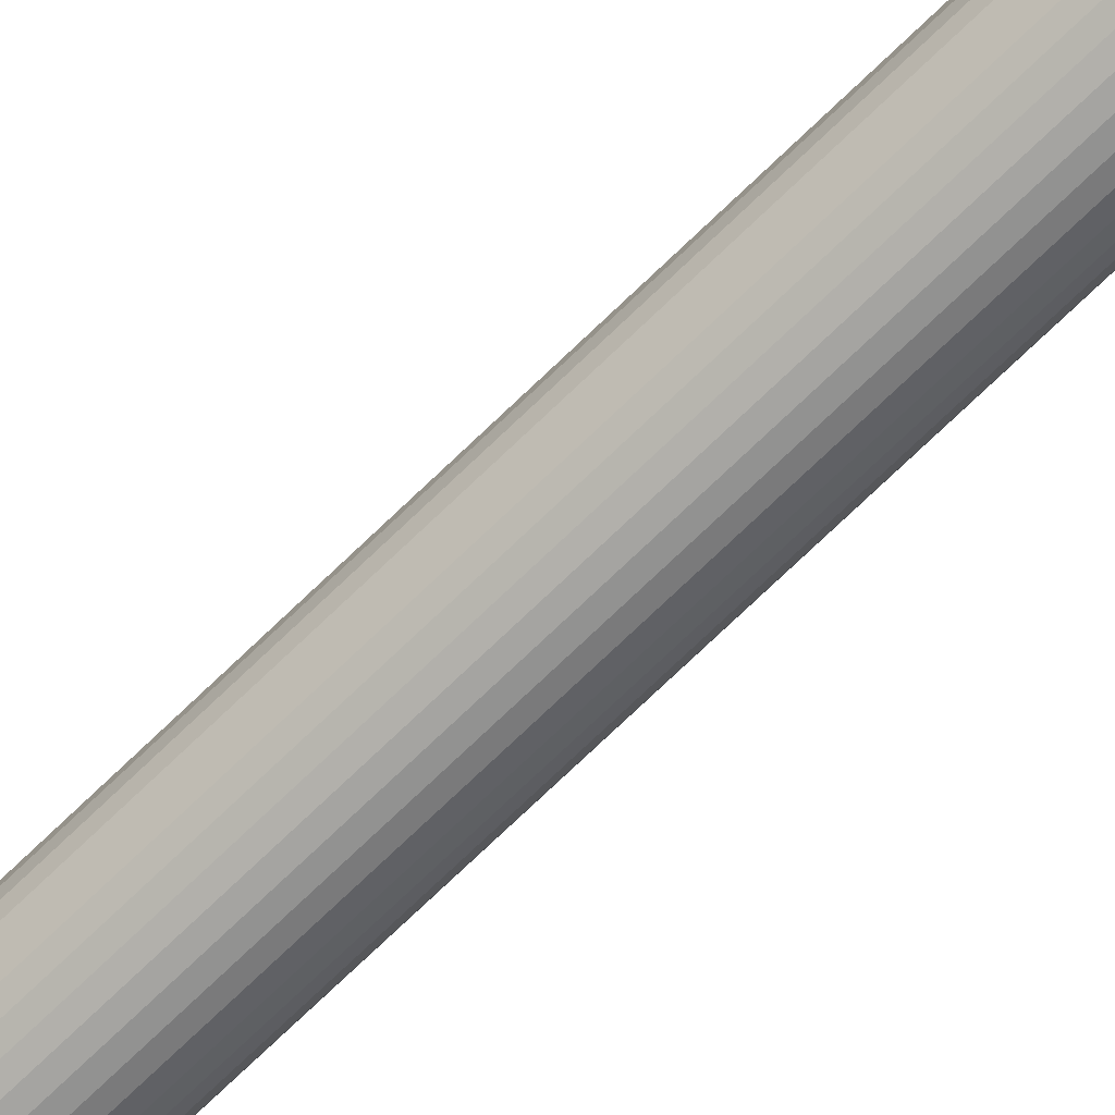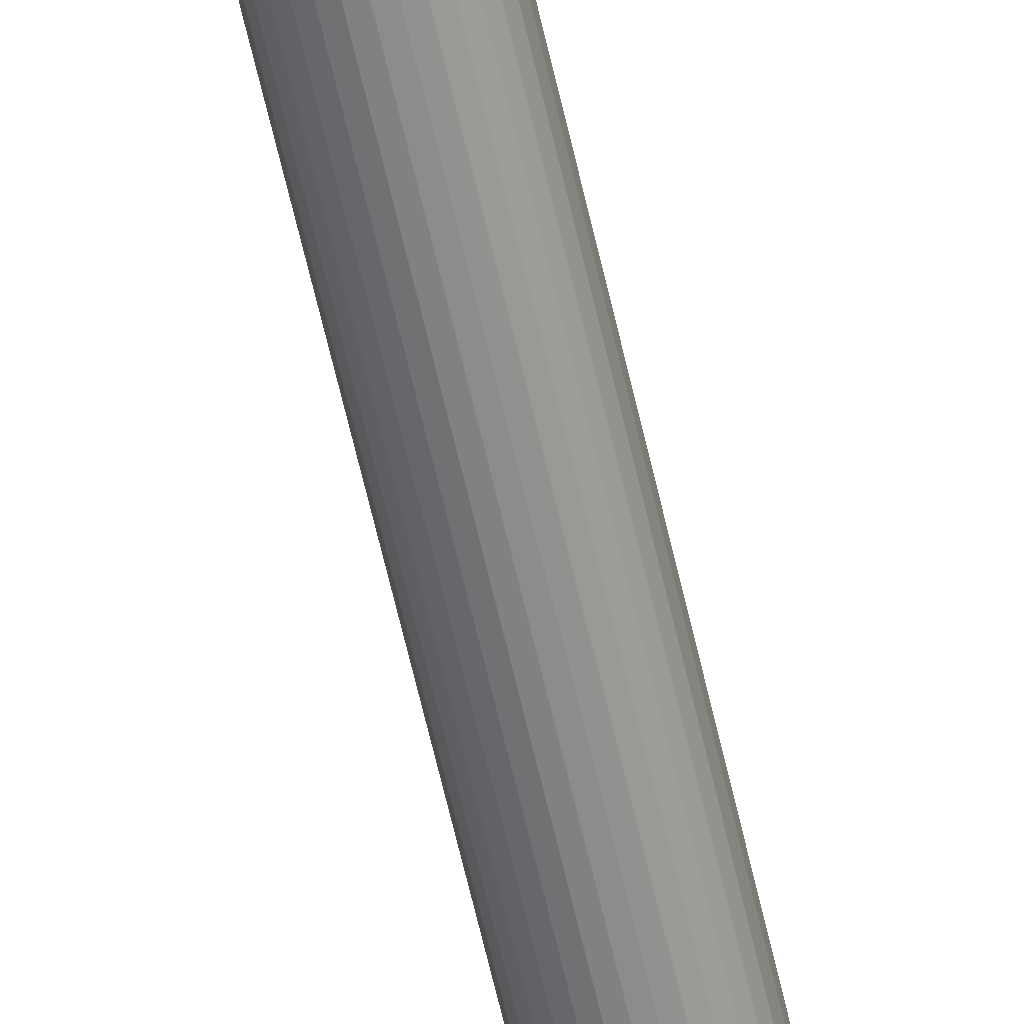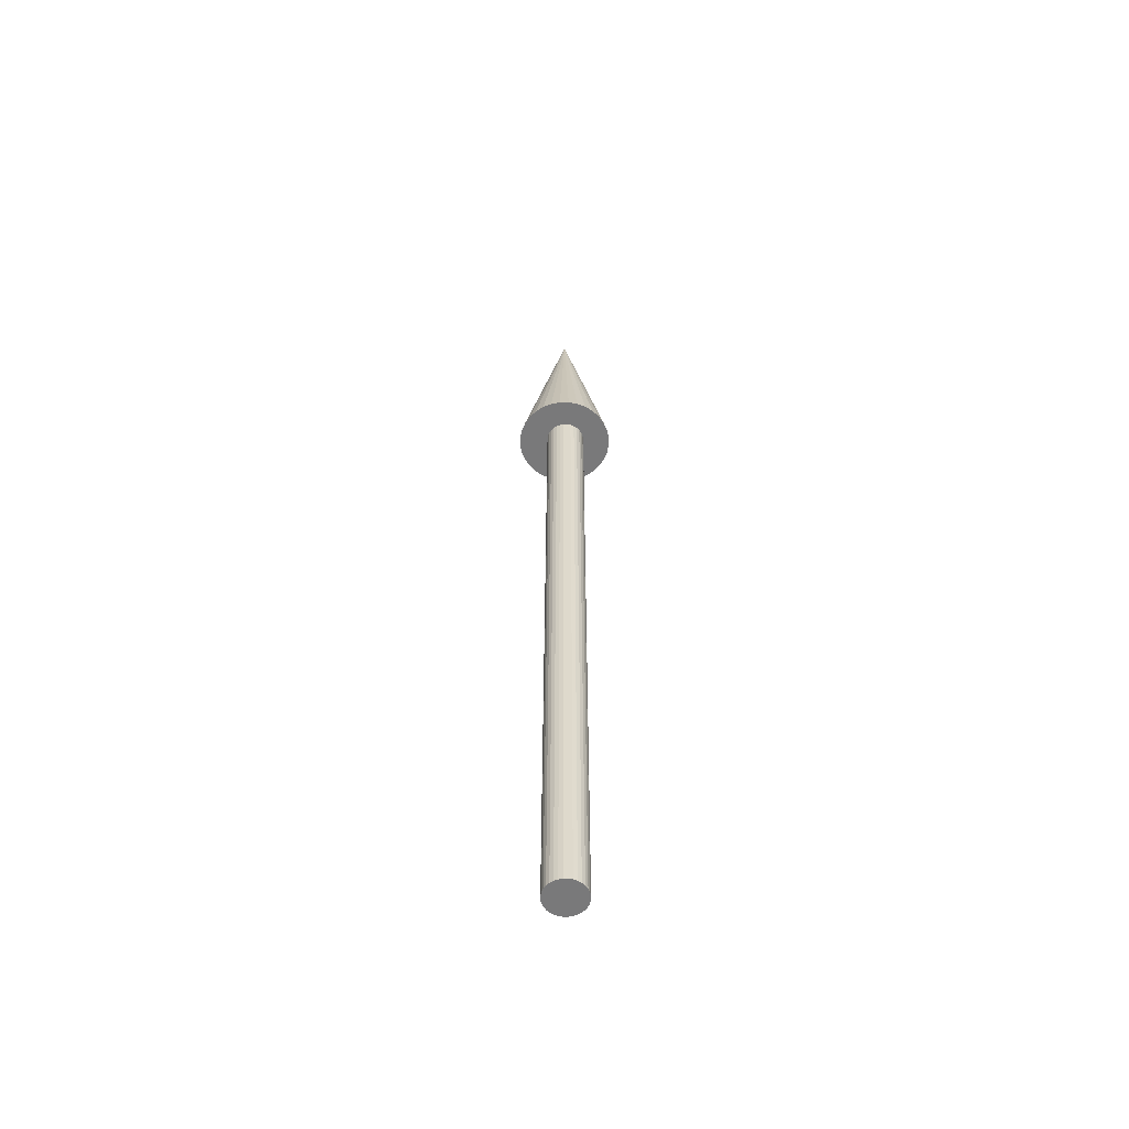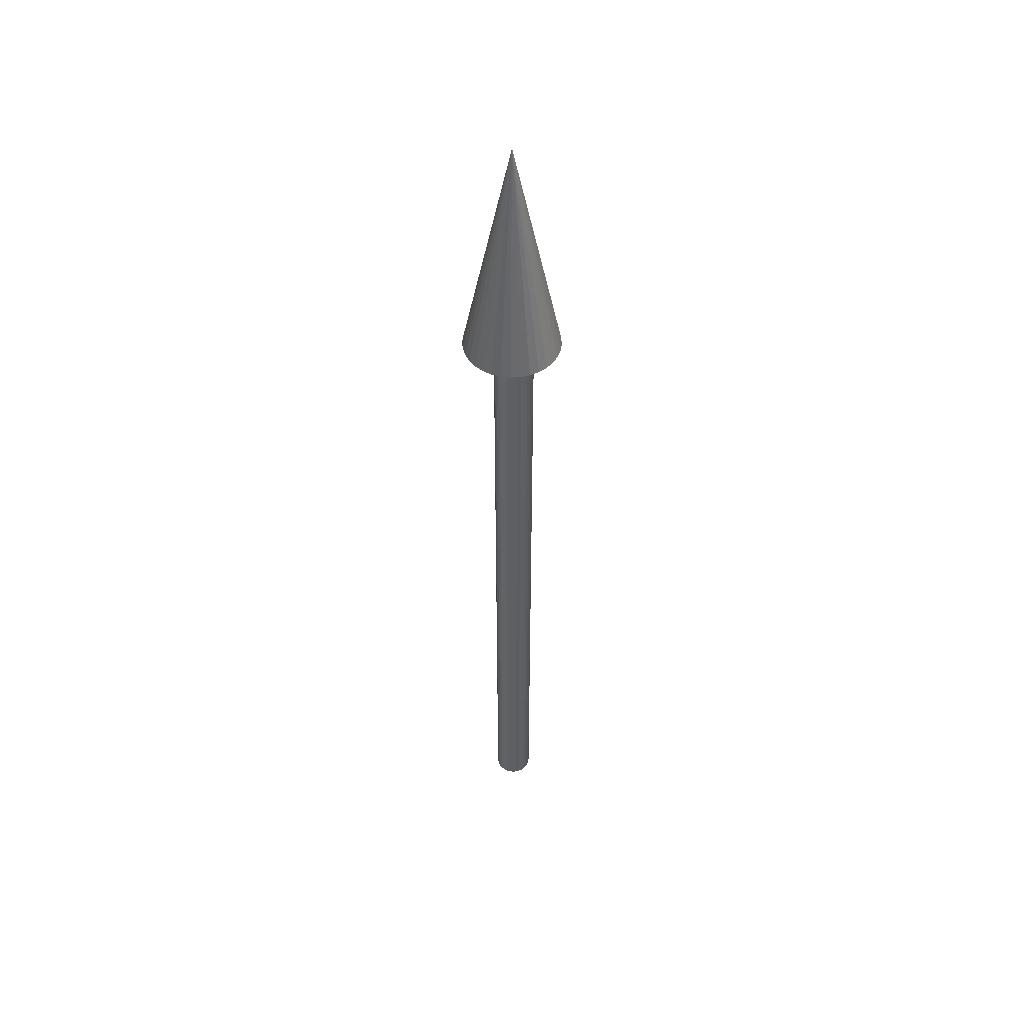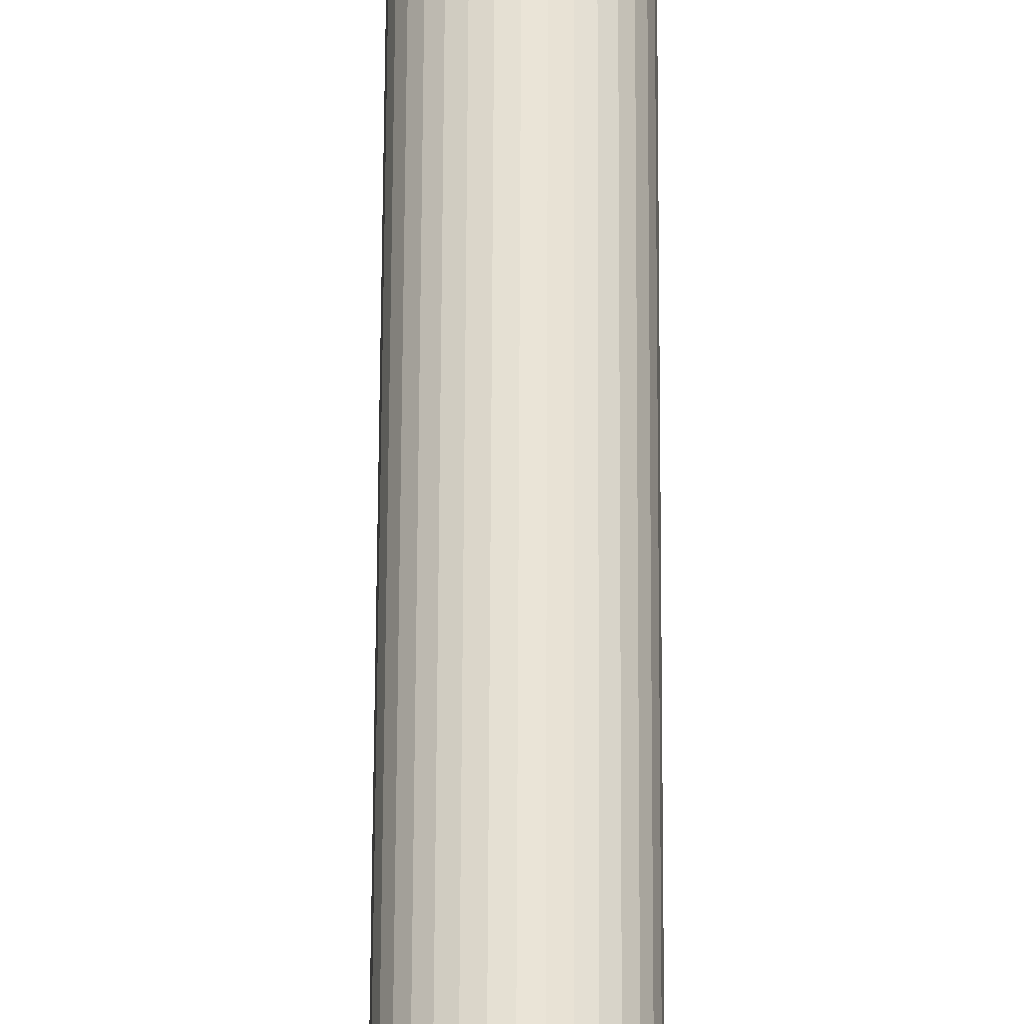
<metadata>
{"format":"obj","ext":"obj","renderer":"f3d","projection":"perspective","resolution":1024,"background":"white","views":[{"elev":-70.0,"azim":134.5,"up":"+Y"},{"elev":-62.4,"azim":-167.3,"up":"+Y"},{"elev":-57.8,"azim":-50.3,"up":"+Z"},{"elev":49.0,"azim":-77.1,"up":"+Z"},{"elev":42.0,"azim":-179.8,"up":"+Y"}]}
</metadata>
<code>
o Cone
v 0.1061 -0 1.721
v 0.104 -0.0207 1.721
v 0.098 -0.04059 1.721
v 0.0882 -0.05893 1.721
v 0.07501 -0.07501 1.721
v 0.05893 -0.0882 1.721
v 0.04059 -0.098 1.721
v 0.0207 -0.104 1.721
v -0 -0.1061 1.721
v -0.0207 -0.104 1.721
v -0.04059 -0.098 1.721
v -0.05893 -0.0882 1.721
v -0.07501 -0.07501 1.721
v -0.0882 -0.05893 1.721
v -0.098 -0.04059 1.721
v -0.104 -0.0207 1.721
v -0.1061 -0 1.721
v -0.104 0.0207 1.721
v -0.098 0.04059 1.721
v -0.0882 0.05893 1.721
v -0.07501 0.07501 1.721
v -0.05893 0.0882 1.721
v -0.04059 0.098 1.721
v -0.0207 0.104 1.721
v -0 0.1061 1.721
v 0.0207 0.104 1.721
v 0.04059 0.098 1.721
v 0.05893 0.0882 1.721
v 0.07501 0.07501 1.721
v 0.0882 0.05893 1.721
v 0.098 0.04059 1.721
v 0.104 0.0207 1.721
v -0 -0 2.228
v 0.0407 -0.004454 0.1132
v 0.0407 -0.004454 1.749
v 0.03987 -0.01282 0.1132
v 0.03987 -0.01282 1.749
v 0.03743 -0.02085 0.1132
v 0.03743 -0.02085 1.749
v 0.03347 -0.02826 0.1132
v 0.03347 -0.02826 1.749
v 0.02815 -0.03475 0.1132
v 0.02815 -0.03476 1.749
v 0.02165 -0.04008 0.1132
v 0.02165 -0.04008 1.749
v 0.01424 -0.04404 0.1132
v 0.01424 -0.04404 1.749
v 0.006206 -0.04648 0.1132
v 0.006206 -0.04648 1.749
v -0.002154 -0.0473 0.1132
v -0.002154 -0.0473 1.749
v -0.01051 -0.04648 0.1132
v -0.01051 -0.04648 1.749
v -0.01855 -0.04404 0.1132
v -0.01855 -0.04404 1.749
v -0.02596 -0.04008 0.1132
v -0.02596 -0.04008 1.749
v -0.03245 -0.03475 0.1132
v -0.03245 -0.03476 1.749
v -0.03778 -0.02826 0.1132
v -0.03778 -0.02826 1.749
v -0.04174 -0.02085 0.1132
v -0.04174 -0.02085 1.749
v -0.04418 -0.01282 0.1132
v -0.04418 -0.01282 1.749
v -0.045 -0.004454 0.1132
v -0.045 -0.004454 1.749
v -0.04418 0.003905 0.1132
v -0.04418 0.003905 1.749
v -0.04174 0.01194 0.1132
v -0.04174 0.01194 1.749
v -0.03778 0.01935 0.1132
v -0.03778 0.01935 1.749
v -0.03245 0.02584 0.1132
v -0.03245 0.02584 1.749
v -0.02596 0.03117 0.1132
v -0.02596 0.03117 1.749
v -0.01855 0.03513 0.1132
v -0.01855 0.03513 1.749
v -0.01051 0.03757 0.1132
v -0.01051 0.03757 1.749
v -0.002154 0.03839 0.1132
v -0.002154 0.03839 1.749
v 0.006206 0.03757 0.1132
v 0.006206 0.03757 1.749
v 0.01424 0.03513 0.1132
v 0.01424 0.03513 1.749
v 0.02165 0.03117 0.1132
v 0.02165 0.03117 1.749
v 0.02815 0.02584 0.1132
v 0.02815 0.02584 1.749
v 0.03347 0.01935 0.1132
v 0.03347 0.01935 1.749
v 0.03743 0.01194 0.1132
v 0.03743 0.01194 1.749
v 0.03987 0.003905 0.1132
v 0.03987 0.003905 1.749
f 1 33 2
f 2 33 3
f 3 33 4
f 4 33 5
f 5 33 6
f 6 33 7
f 7 33 8
f 8 33 9
f 9 33 10
f 10 33 11
f 11 33 12
f 12 33 13
f 13 33 14
f 14 33 15
f 15 33 16
f 16 33 17
f 17 33 18
f 18 33 19
f 19 33 20
f 20 33 21
f 21 33 22
f 22 33 23
f 23 33 24
f 24 33 25
f 25 33 26
f 26 33 27
f 27 33 28
f 28 33 29
f 29 33 30
f 30 33 31
f 1 2 3 4 5 6 7 8 9 10 11 12 13 14 15 16 17 18 19 20 21 22 23 24 25 26 27 28 29 30 31 32
f 31 33 32
f 32 33 1
f 34 35 37 36
f 36 37 39 38
f 38 39 41 40
f 40 41 43 42
f 42 43 45 44
f 44 45 47 46
f 46 47 49 48
f 48 49 51 50
f 50 51 53 52
f 52 53 55 54
f 54 55 57 56
f 56 57 59 58
f 58 59 61 60
f 60 61 63 62
f 62 63 65 64
f 64 65 67 66
f 66 67 69 68
f 68 69 71 70
f 70 71 73 72
f 72 73 75 74
f 74 75 77 76
f 76 77 79 78
f 78 79 81 80
f 80 81 83 82
f 82 83 85 84
f 84 85 87 86
f 86 87 89 88
f 88 89 91 90
f 90 91 93 92
f 92 93 95 94
f 37 35 97 95 93 91 89 87 85 83 81 79 77 75 73 71 69 67 65 63 61 59 57 55 53 51 49 47 45 43 41 39
f 94 95 97 96
f 96 97 35 34
f 34 36 38 40 42 44 46 48 50 52 54 56 58 60 62 64 66 68 70 72 74 76 78 80 82 84 86 88 90 92 94 96

</code>
